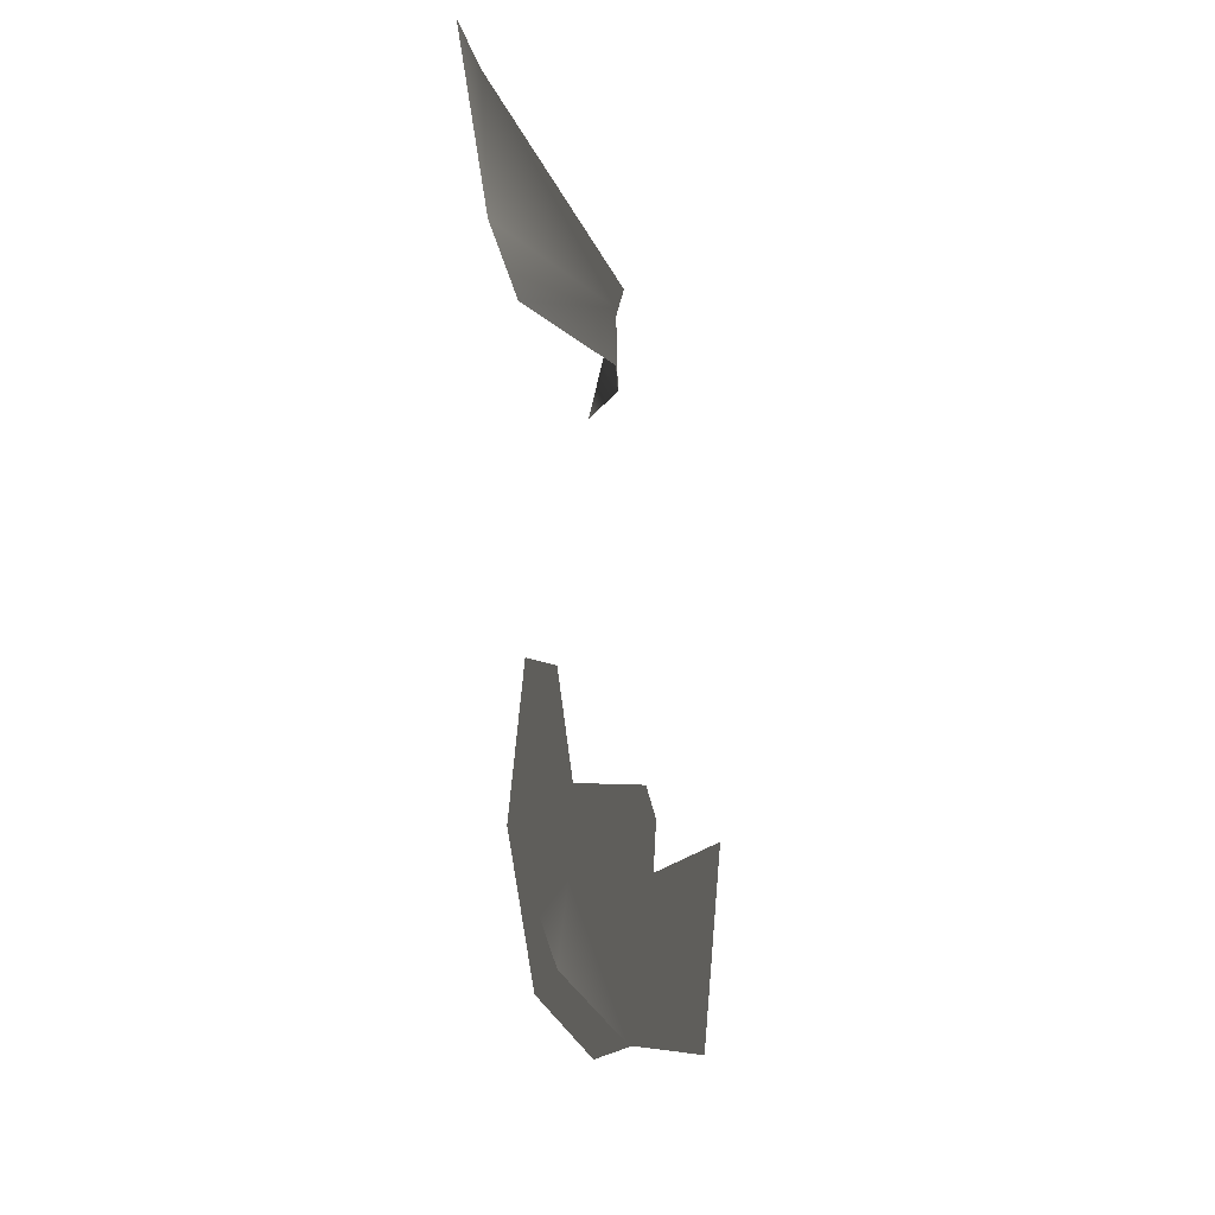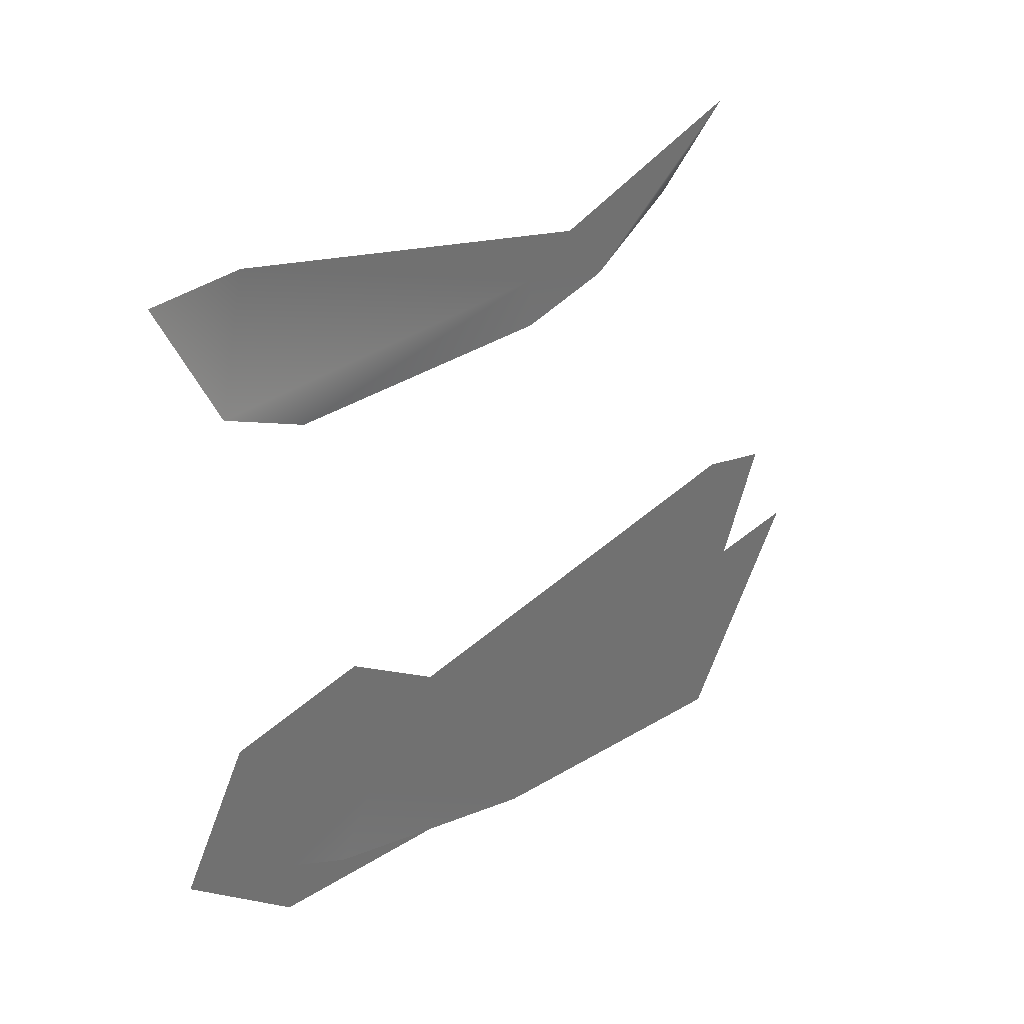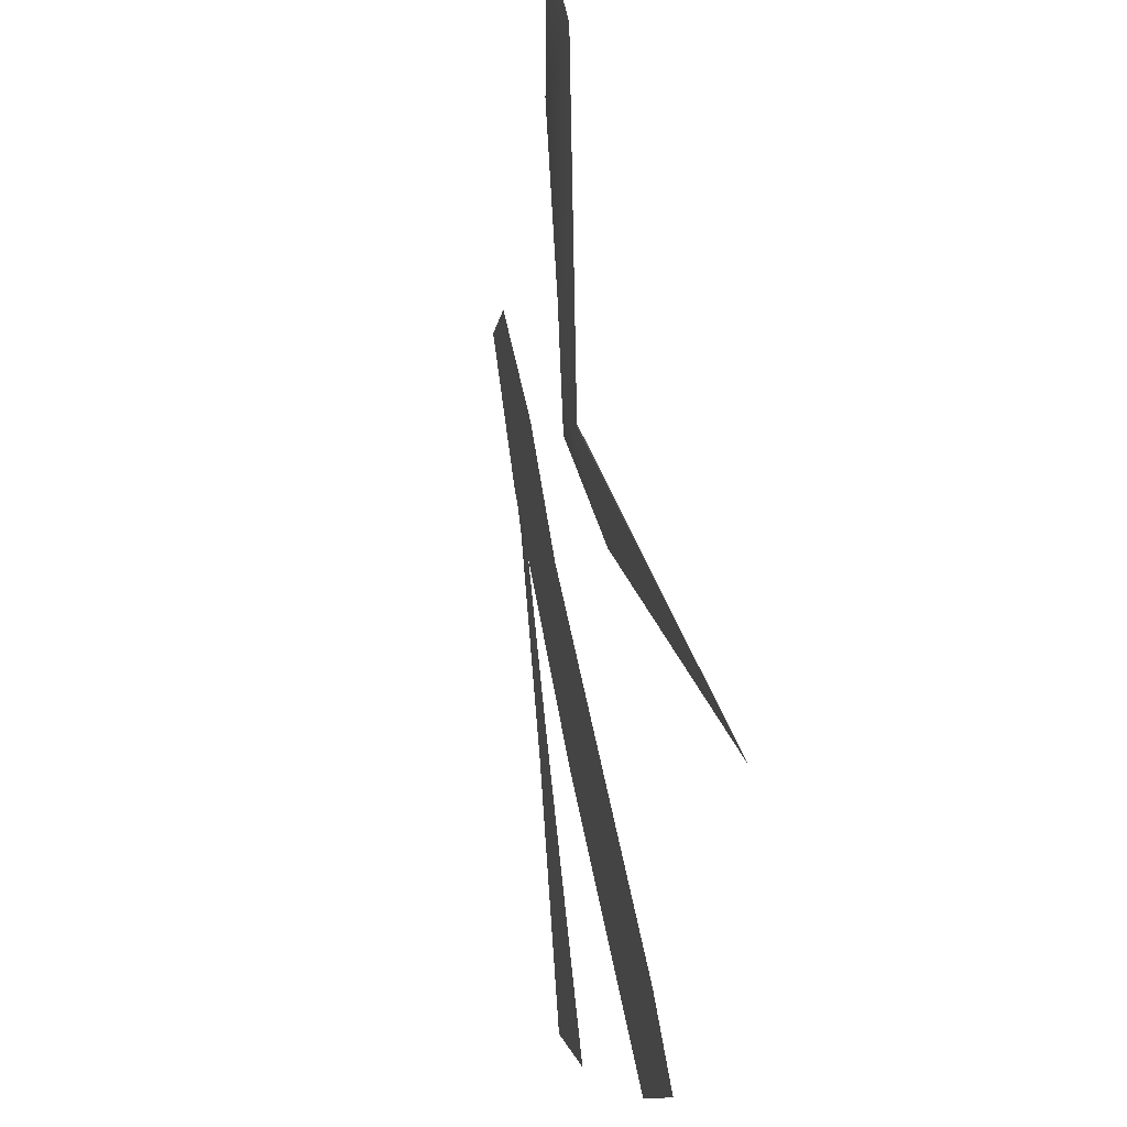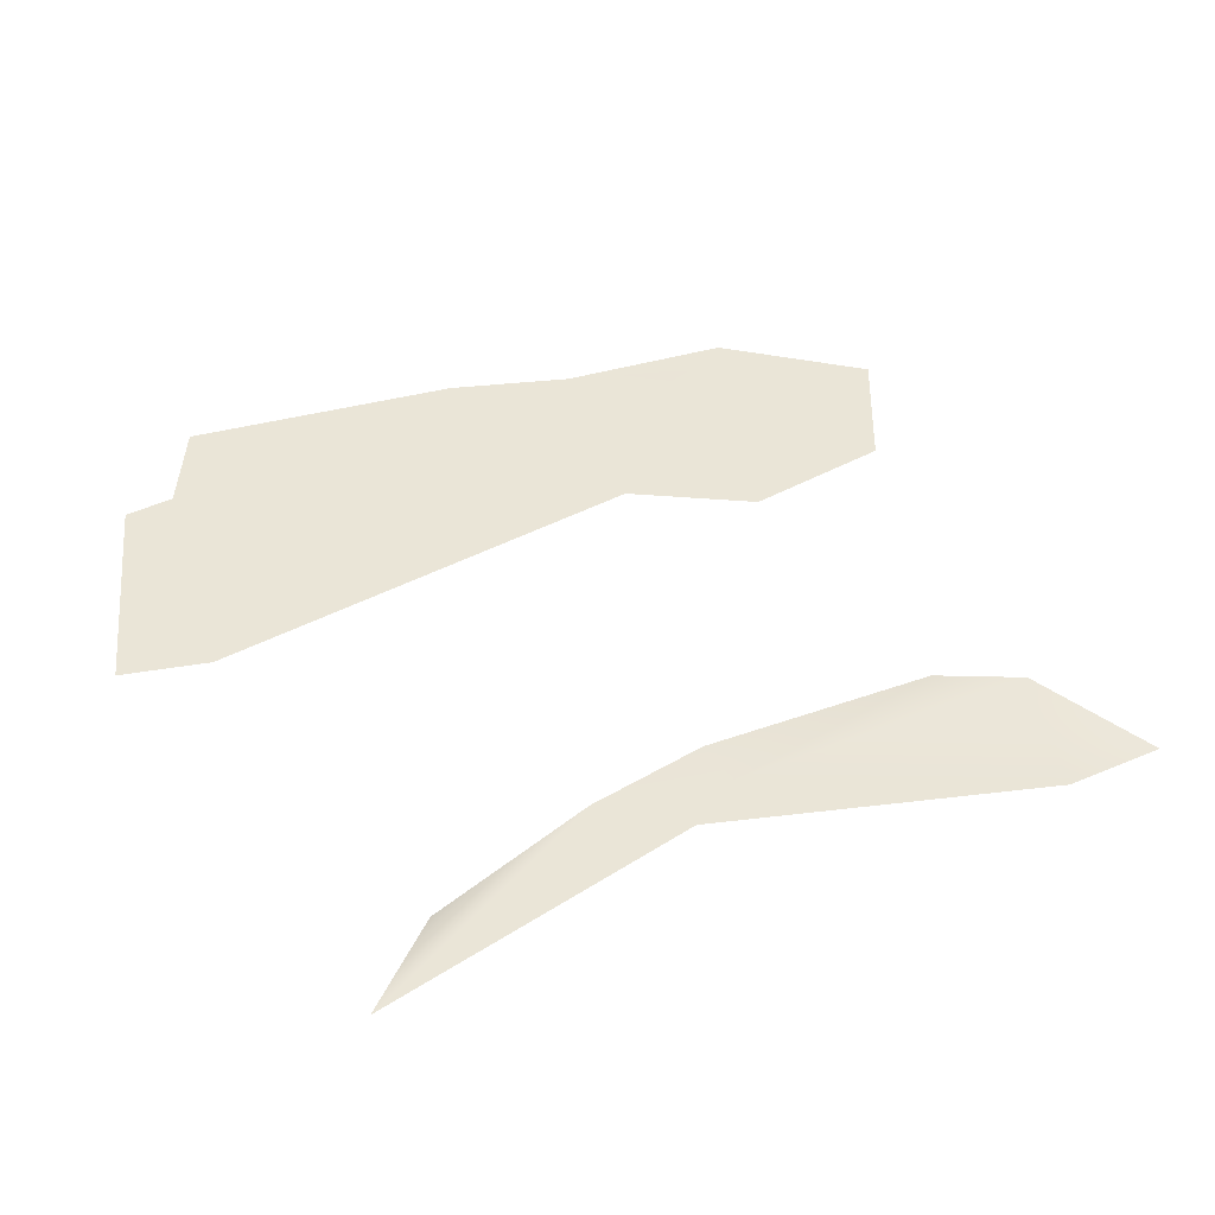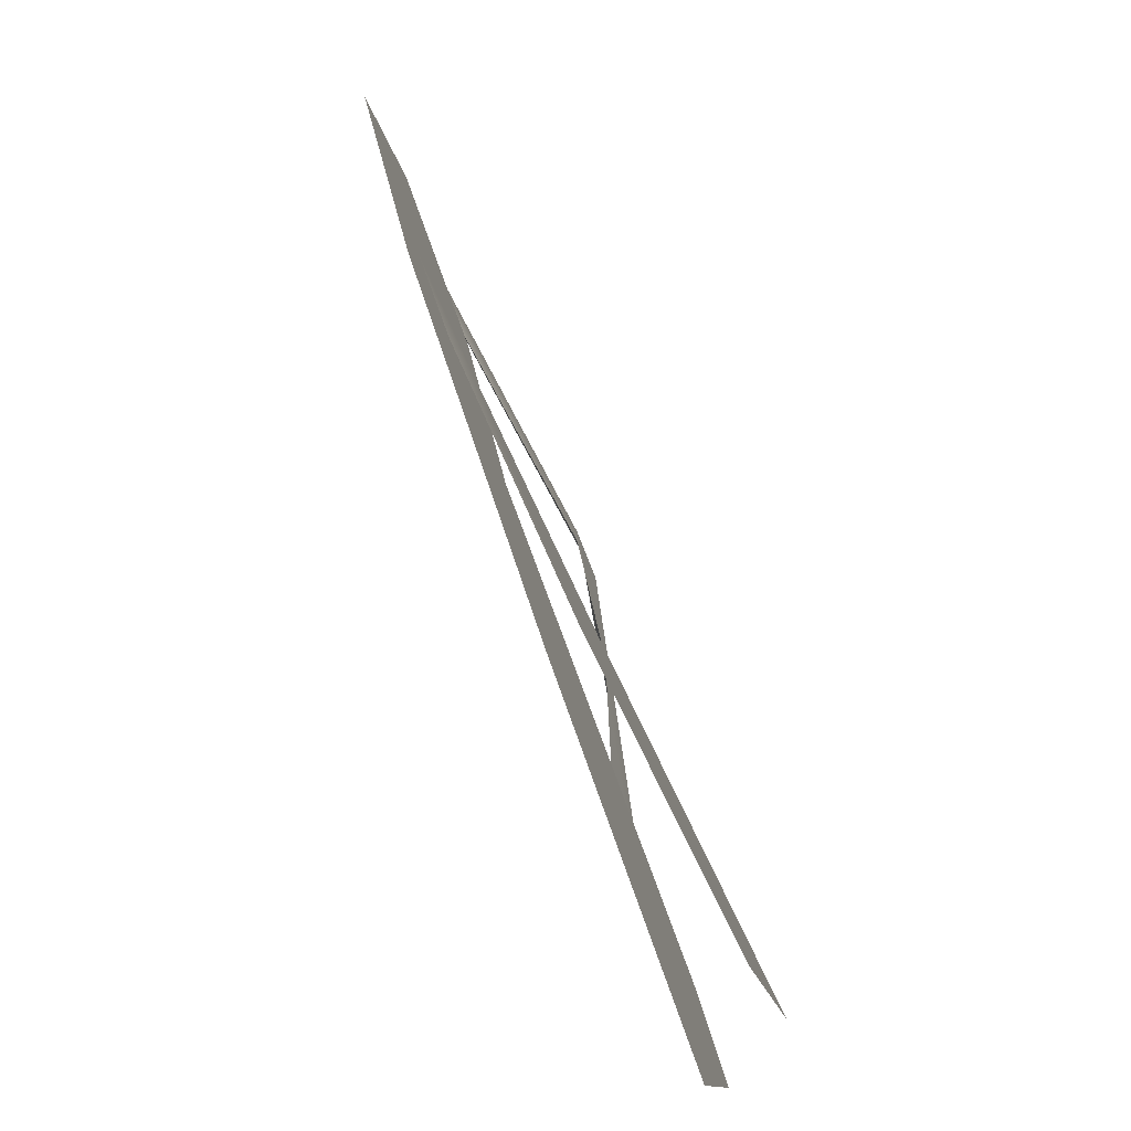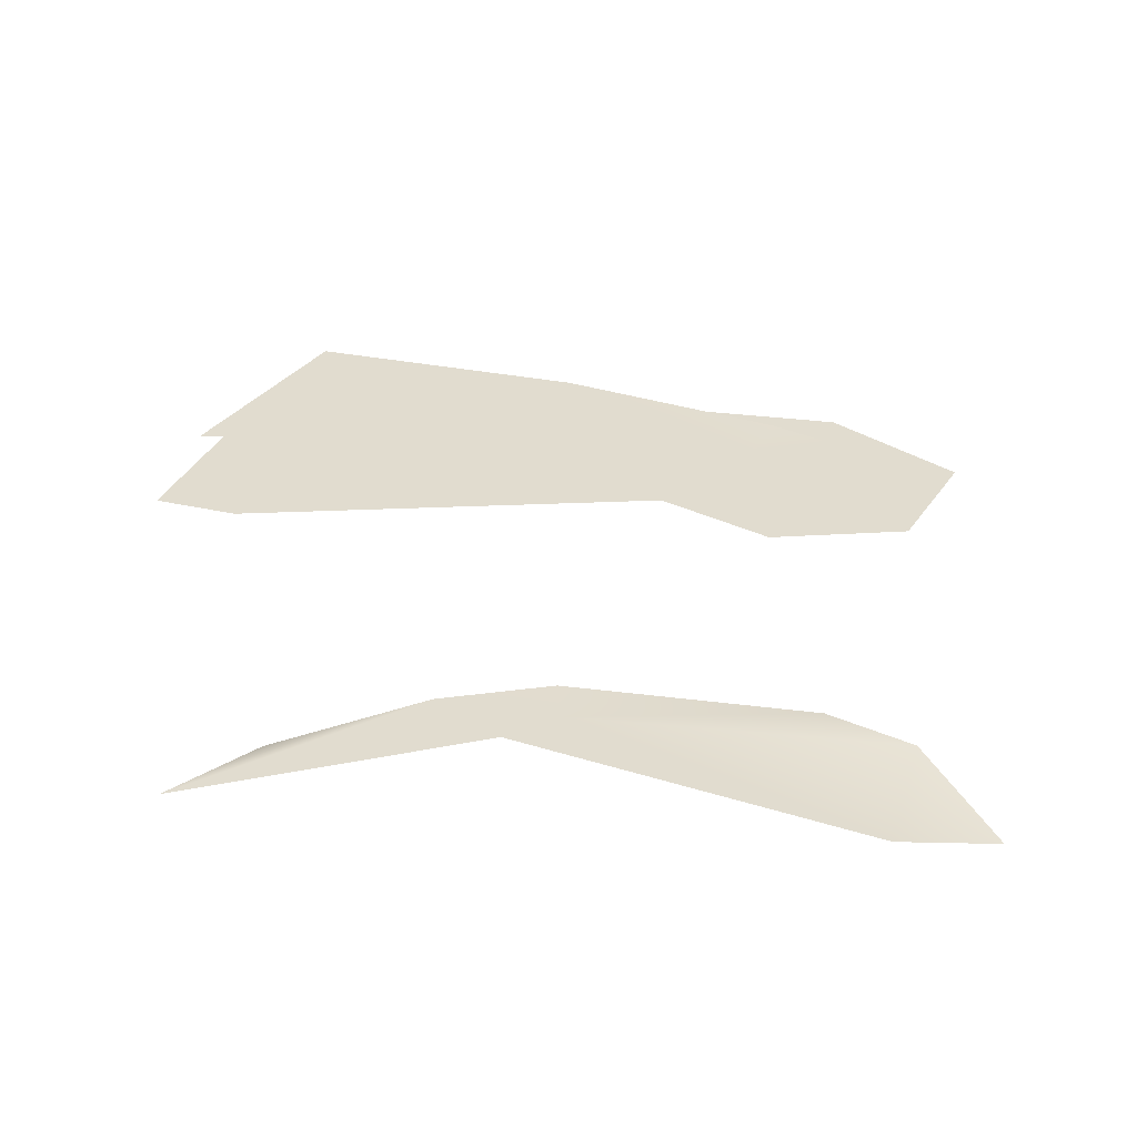
<metadata>
{"format":"obj","ext":"obj","renderer":"f3d","projection":"perspective","resolution":1024,"background":"white","views":[{"elev":-4.8,"azim":-82.6,"up":"+Y"},{"elev":36.3,"azim":-49.9,"up":"+Y"},{"elev":53.2,"azim":79.2,"up":"+Y"},{"elev":44.0,"azim":148.8,"up":"+Z"},{"elev":-78.1,"azim":-70.4,"up":"+Y"},{"elev":34.2,"azim":176.9,"up":"+Z"}]}
</metadata>
<code>
g front_geo
v 0.5563 0.3731 -0.08089
v 0.4262 0.2798 -0.08089
v 0.1954 0.2767 -0.01317
v 0.03074 0.3475 0.005191
v 0.03043 0.2802 0.005191
v 0.1083 0.3855 0.005059
v -0.3296 0.2876 -0.05098
v -0.3845 0.5173 -0.08089
v -0.4457 0.3483 -0.06303
v -0.5254 0.5291 -0.08089
v 0.5414 -0.2711 0.0795
v 0.3636 -0.5373 0.07458
v -0.02865 -0.497 0.02689
v 0.02466 -0.3154 0.02862
v -0.2973 -0.3081 -0.002743
v -0.3503 -0.3982 -0.006033
v -0.4422 -0.3418 -0.01034
v -0.4123 -0.2714 -0.008905
v 0.4927 -0.1968 -0.01382
v 0.613 -0.2407 -0.01382
v 0.4778 -0.5291 -0.01382
v -0.01977 -0.5137 -0.01382
v -0.1528 -0.2071 -0.01851
v -0.4486 -0.4176 -0.01382
v -0.302 -0.08922 -0.01382
v -0.613 -0.2552 -0.01382
v -0.5108 -0.09454 -0.01382
g front_geo_0
f 3 2 1
f 1 4 3
f 5 3 4
f 6 4 1
f 5 4 7
f 6 8 4
f 7 4 9
f 9 4 8
f 8 10 9
f 13 12 11
f 14 13 11
f 15 13 14
f 13 15 16
f 16 15 17
f 15 18 17
f 21 20 19
f 22 21 19
f 23 22 19
f 23 24 22
f 25 24 23
f 25 26 24
f 25 27 26

</code>
